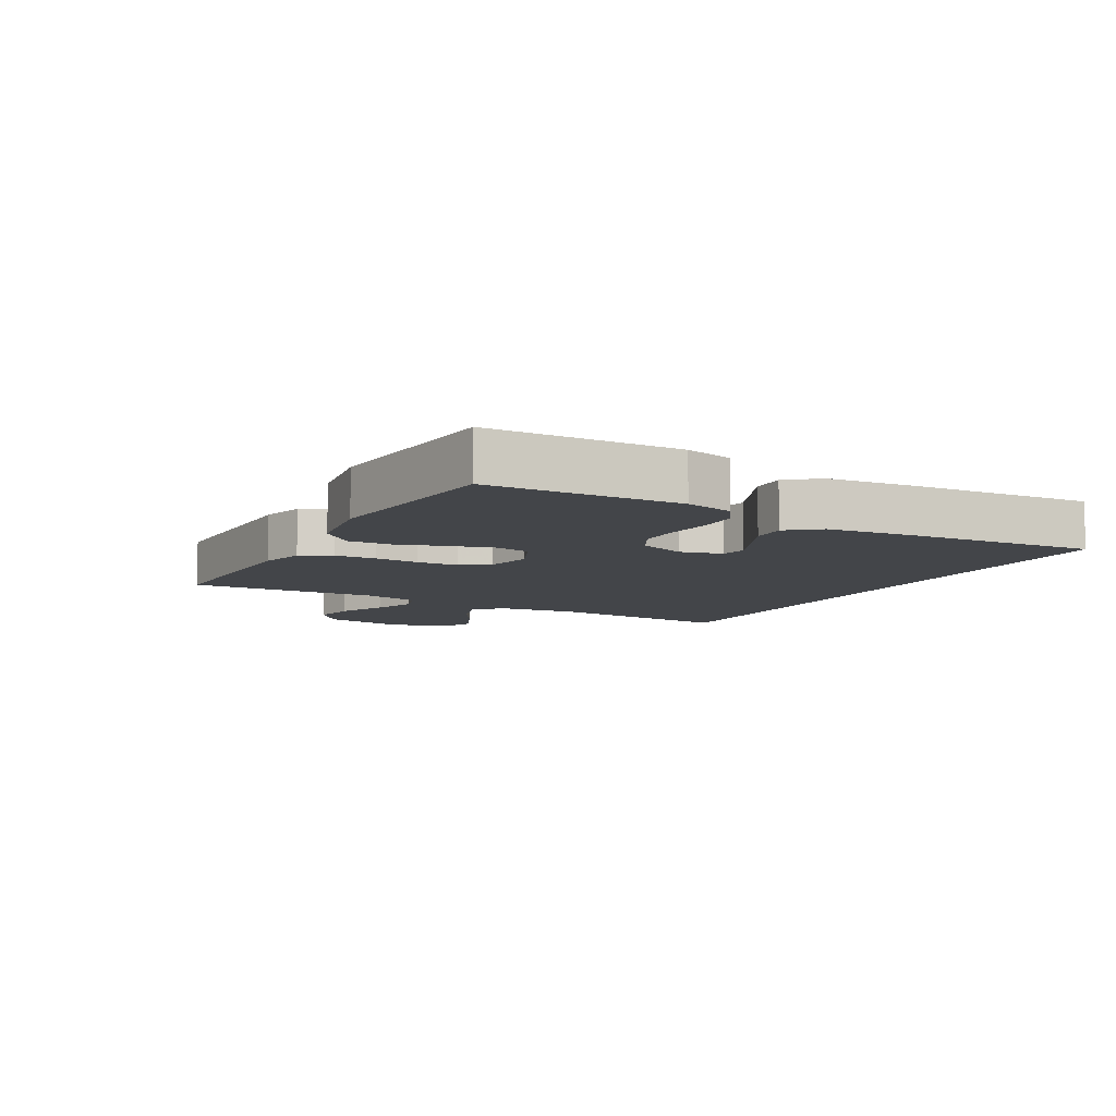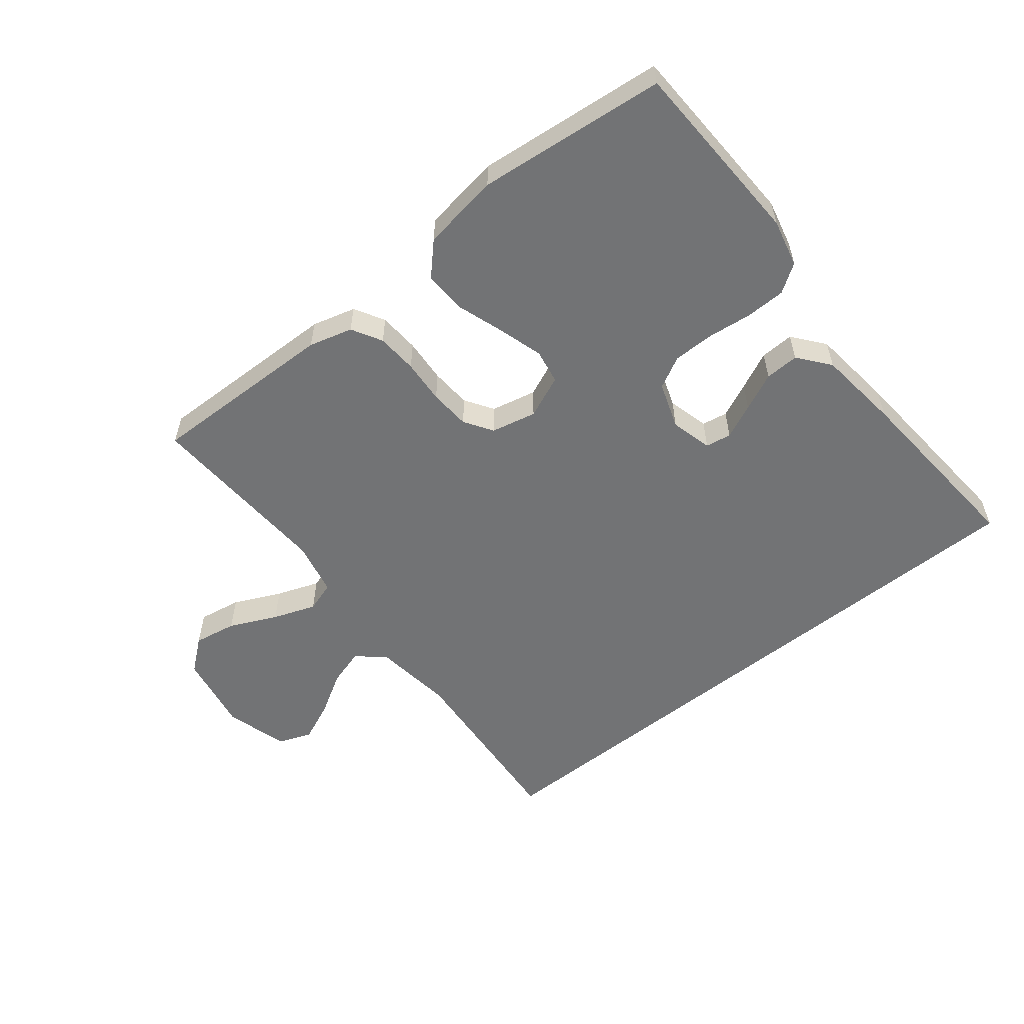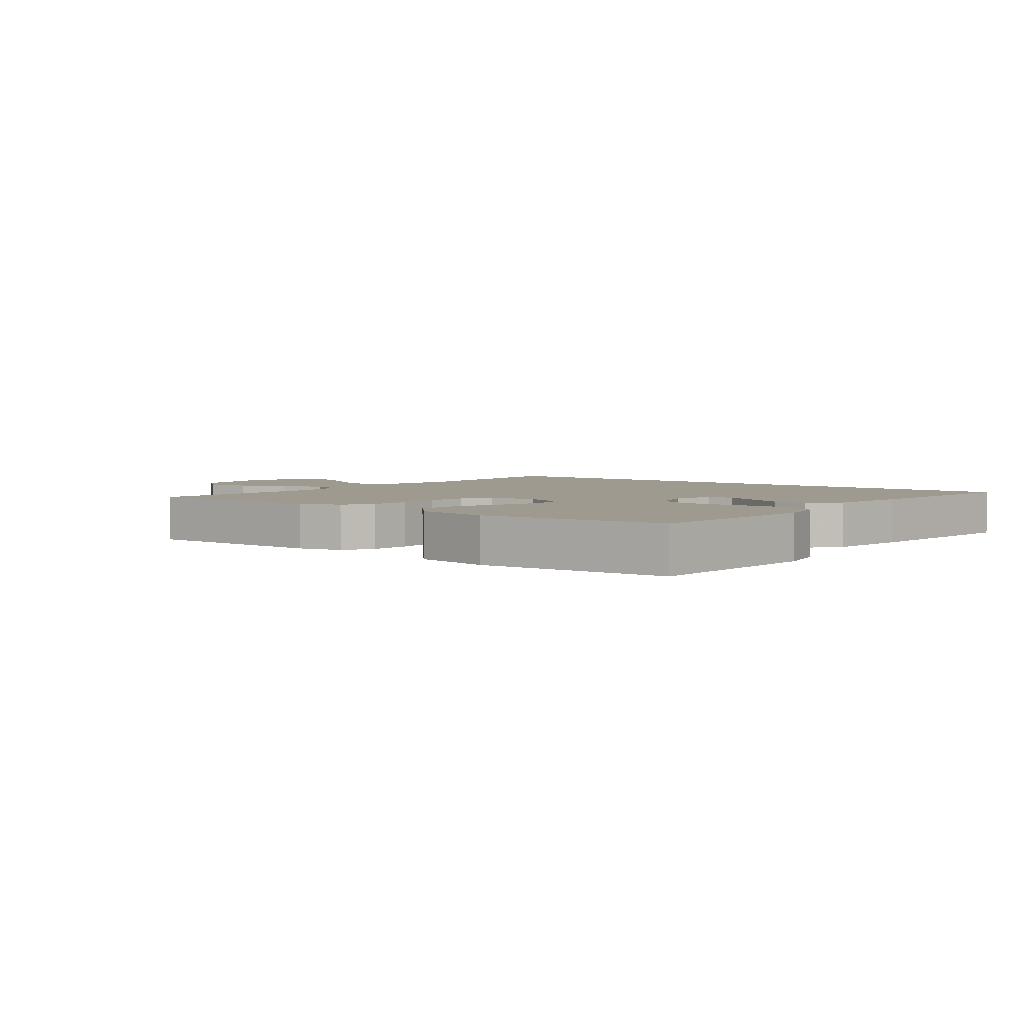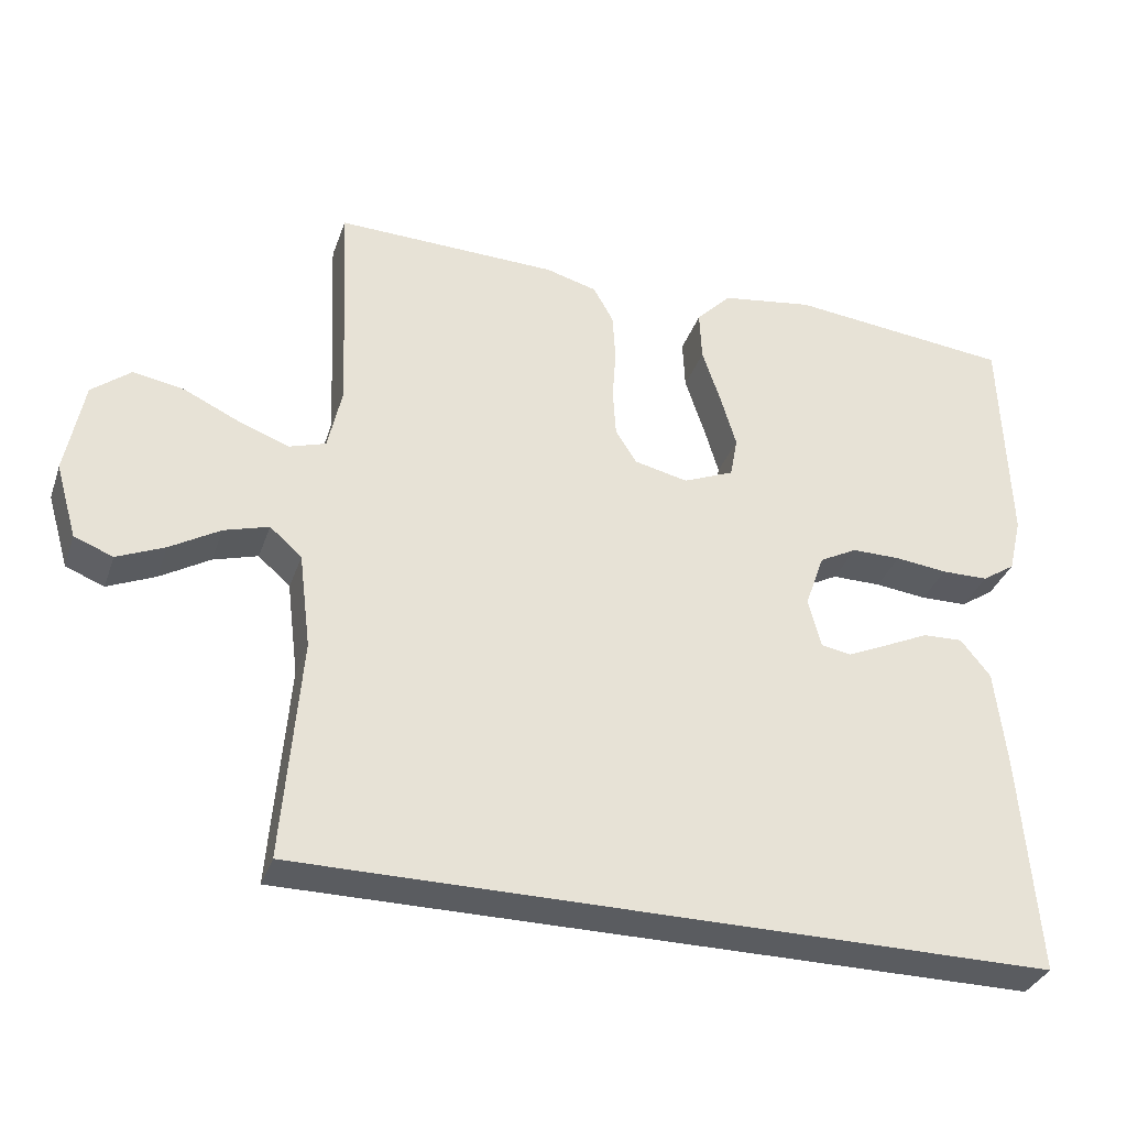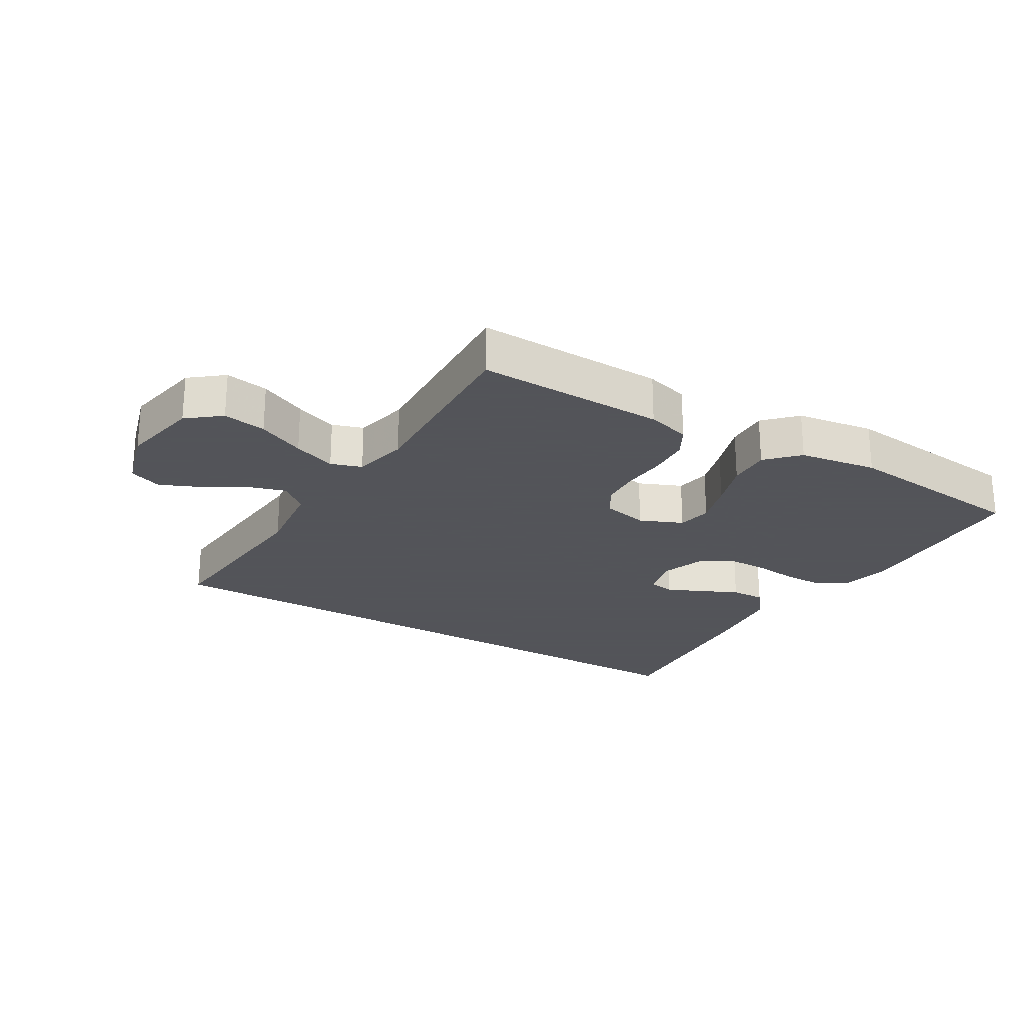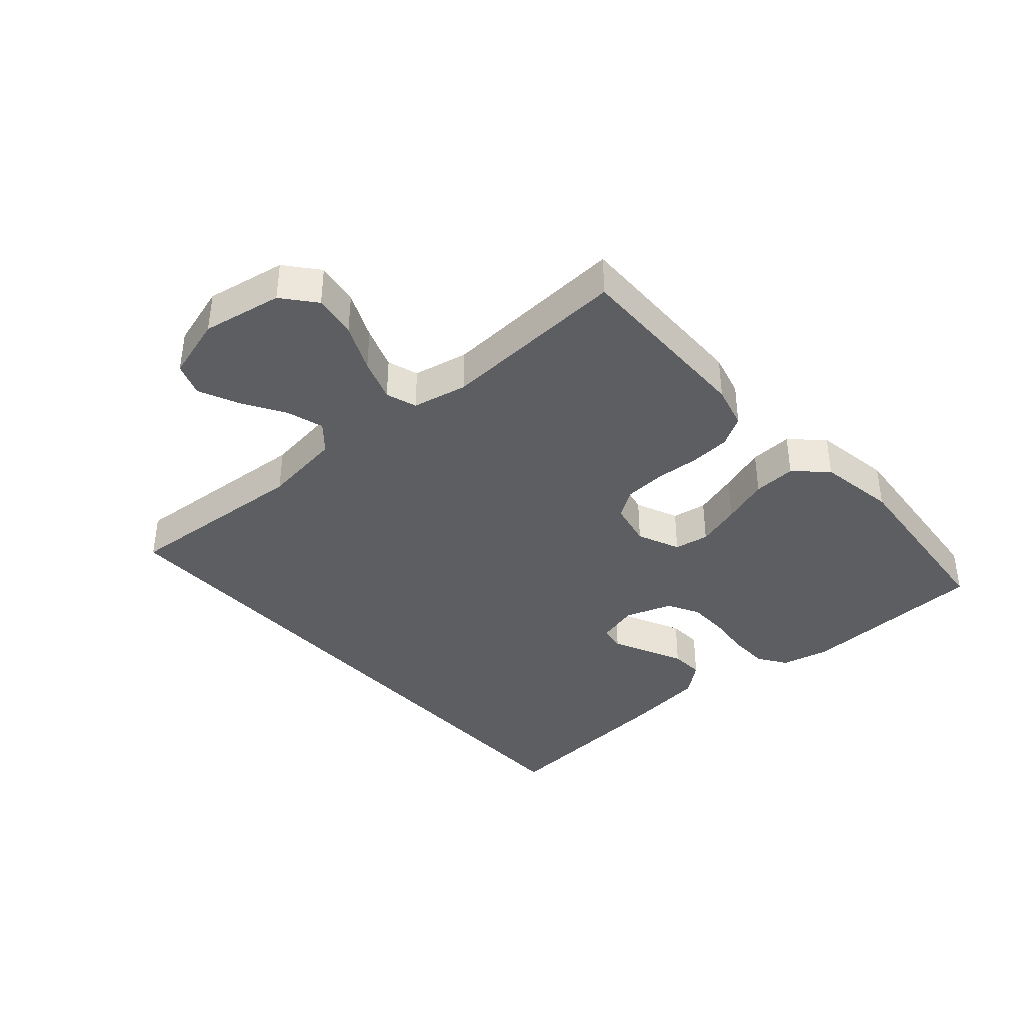
<metadata>
{"format":"obj","ext":"obj","renderer":"f3d","projection":"perspective","resolution":1024,"background":"white","views":[{"elev":-8.7,"azim":61.1,"up":"+Y"},{"elev":-55.8,"azim":38.8,"up":"+Y"},{"elev":3.6,"azim":39.4,"up":"+Y"},{"elev":-33.9,"azim":-17.9,"up":"+Z"},{"elev":-23.9,"azim":-30.9,"up":"+Y"},{"elev":-38.4,"azim":-48.1,"up":"+Y"}]}
</metadata>
<code>
v 0.476 0.07 -0.5
v -0.535 0.07 -0.5
v -0.511 0.07 -0.2
v -0.527 0.07 -0.072
v -0.57 0.07 -0.034
v -0.63 0.07 -0.052
v -0.697 0.07 -0.092
v -0.761 0.07 -0.12
v -0.813 0.07 -0.1
v -0.842 0.07 0
v -0.818 0.07 0.127
v -0.766 0.07 0.169
v -0.697 0.07 0.157
v -0.622 0.07 0.122
v -0.554 0.07 0.097
v -0.505 0.07 0.113
v -0.486 0.07 0.2
v -0.5 0.07 0.5
v -0.2 0.07 0.493
v -0.131 0.07 0.474
v -0.104 0.07 0.426
v -0.1 0.07 0.361
v -0.105 0.07 0.291
v -0.101 0.07 0.226
v -0.072 0.07 0.181
v 0 0.07 0.165
v 0.068 0.07 0.194
v 0.078 0.07 0.249
v 0.057 0.07 0.32
v 0.032 0.07 0.395
v 0.029 0.07 0.463
v 0.076 0.07 0.512
v 0.2 0.07 0.531
v 0.5 0.07 0.5
v 0.51 0.07 0.2
v 0.492 0.07 0.124
v 0.447 0.07 0.094
v 0.384 0.07 0.093
v 0.314 0.07 0.101
v 0.248 0.07 0.101
v 0.197 0.07 0.074
v 0.171 0.07 0
v 0.188 0.07 -0.066
v 0.229 0.07 -0.073
v 0.284 0.07 -0.048
v 0.344 0.07 -0.02
v 0.398 0.07 -0.018
v 0.438 0.07 -0.068
v 0.453 0.07 -0.2
v 0.476 0 -0.5
v -0.535 0 -0.5
v -0.511 0 -0.2
v -0.527 0 -0.072
v -0.57 0 -0.034
v -0.63 0 -0.052
v -0.697 0 -0.092
v -0.761 0 -0.12
v -0.813 0 -0.1
v -0.842 0 0
v -0.818 0 0.127
v -0.766 0 0.169
v -0.697 0 0.157
v -0.622 0 0.122
v -0.554 0 0.097
v -0.505 0 0.113
v -0.486 0 0.2
v -0.5 0 0.5
v -0.2 0 0.493
v -0.131 0 0.474
v -0.104 0 0.426
v -0.1 0 0.361
v -0.105 0 0.291
v -0.101 0 0.226
v -0.072 0 0.181
v 0 0 0.165
v 0.068 0 0.194
v 0.078 0 0.249
v 0.057 0 0.32
v 0.032 0 0.395
v 0.029 0 0.463
v 0.076 0 0.512
v 0.2 0 0.531
v 0.5 0 0.5
v 0.51 0 0.2
v 0.492 0 0.124
v 0.447 0 0.094
v 0.384 0 0.093
v 0.314 0 0.101
v 0.248 0 0.101
v 0.197 0 0.074
v 0.171 0 0
v 0.188 0 -0.066
v 0.229 0 -0.073
v 0.284 0 -0.048
v 0.344 0 -0.02
v 0.398 0 -0.018
v 0.438 0 -0.068
v 0.453 0 -0.2
f 49 1 2
f 48 49 2
f 47 48 2
f 46 47 2
f 45 46 2
f 44 45 2
f 43 44 2 3
f 42 43 3 4
f 41 42 4 5
f 40 41 5
f 37 38 39
f 36 37 39
f 35 36 39
f 34 35 39
f 33 34 39
f 32 33 39
f 31 32 39
f 30 31 39
f 29 30 39
f 28 29 39 40
f 27 28 40
f 26 27 40
f 25 26 40 5
f 21 22 23
f 20 21 23
f 19 20 23
f 18 19 23
f 17 18 23
f 16 17 23 24
f 25 5 6
f 24 25 6
f 16 24 6
f 15 16 6
f 12 13 14
f 12 14 15
f 11 12 15
f 10 11 15
f 9 10 15
f 8 9 15
f 7 8 15
f 6 7 15
f 51 50 98
f 51 98 97
f 51 97 96
f 51 96 95
f 51 95 94
f 51 94 93
f 52 51 93 92
f 53 52 92 91
f 54 53 91 90
f 54 90 89
f 88 87 86
f 88 86 85
f 88 85 84
f 88 84 83
f 88 83 82
f 88 82 81
f 88 81 80
f 88 80 79
f 88 79 78
f 89 88 78 77
f 89 77 76
f 89 76 75
f 54 89 75 74
f 72 71 70
f 72 70 69
f 72 69 68
f 72 68 67
f 72 67 66
f 73 72 66 65
f 55 54 74
f 55 74 73
f 55 73 65
f 55 65 64
f 63 62 61
f 64 63 61
f 64 61 60
f 64 60 59
f 64 59 58
f 64 58 57
f 64 57 56
f 64 56 55
f 1 50 51 2
f 2 51 52 3
f 3 52 53 4
f 4 53 54 5
f 5 54 55 6
f 6 55 56 7
f 7 56 57 8
f 8 57 58 9
f 9 58 59 10
f 10 59 60 11
f 11 60 61 12
f 12 61 62 13
f 13 62 63 14
f 14 63 64 15
f 15 64 65 16
f 16 65 66 17
f 17 66 67 18
f 18 67 68 19
f 19 68 69 20
f 20 69 70 21
f 21 70 71 22
f 22 71 72 23
f 23 72 73 24
f 24 73 74 25
f 25 74 75 26
f 26 75 76 27
f 27 76 77 28
f 28 77 78 29
f 29 78 79 30
f 30 79 80 31
f 31 80 81 32
f 32 81 82 33
f 33 82 83 34
f 34 83 84 35
f 35 84 85 36
f 36 85 86 37
f 37 86 87 38
f 38 87 88 39
f 39 88 89 40
f 40 89 90 41
f 41 90 91 42
f 42 91 92 43
f 43 92 93 44
f 44 93 94 45
f 45 94 95 46
f 46 95 96 47
f 47 96 97 48
f 48 97 98 49
f 49 98 50 1

</code>
